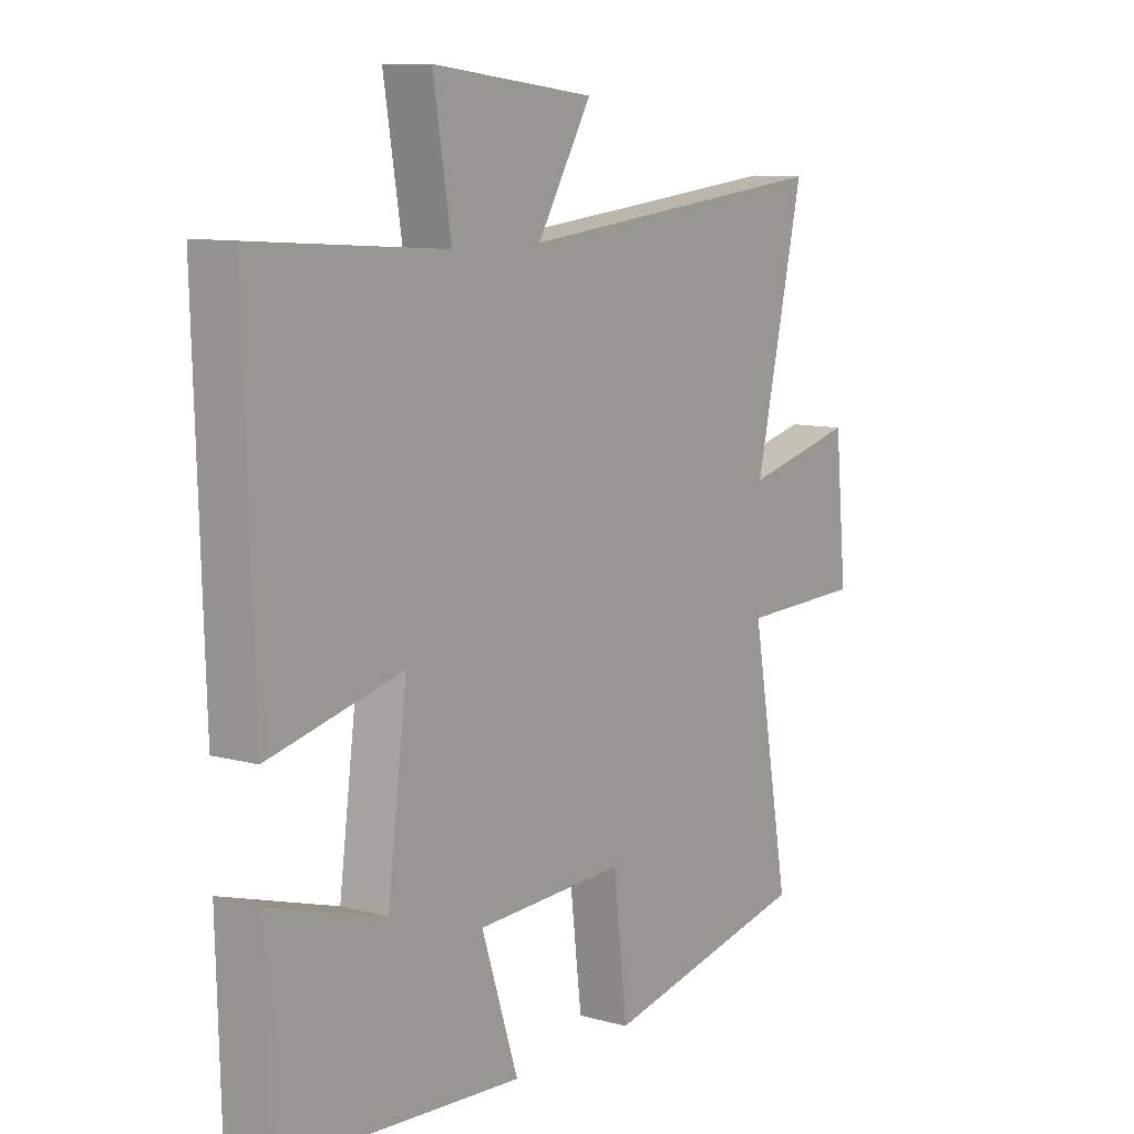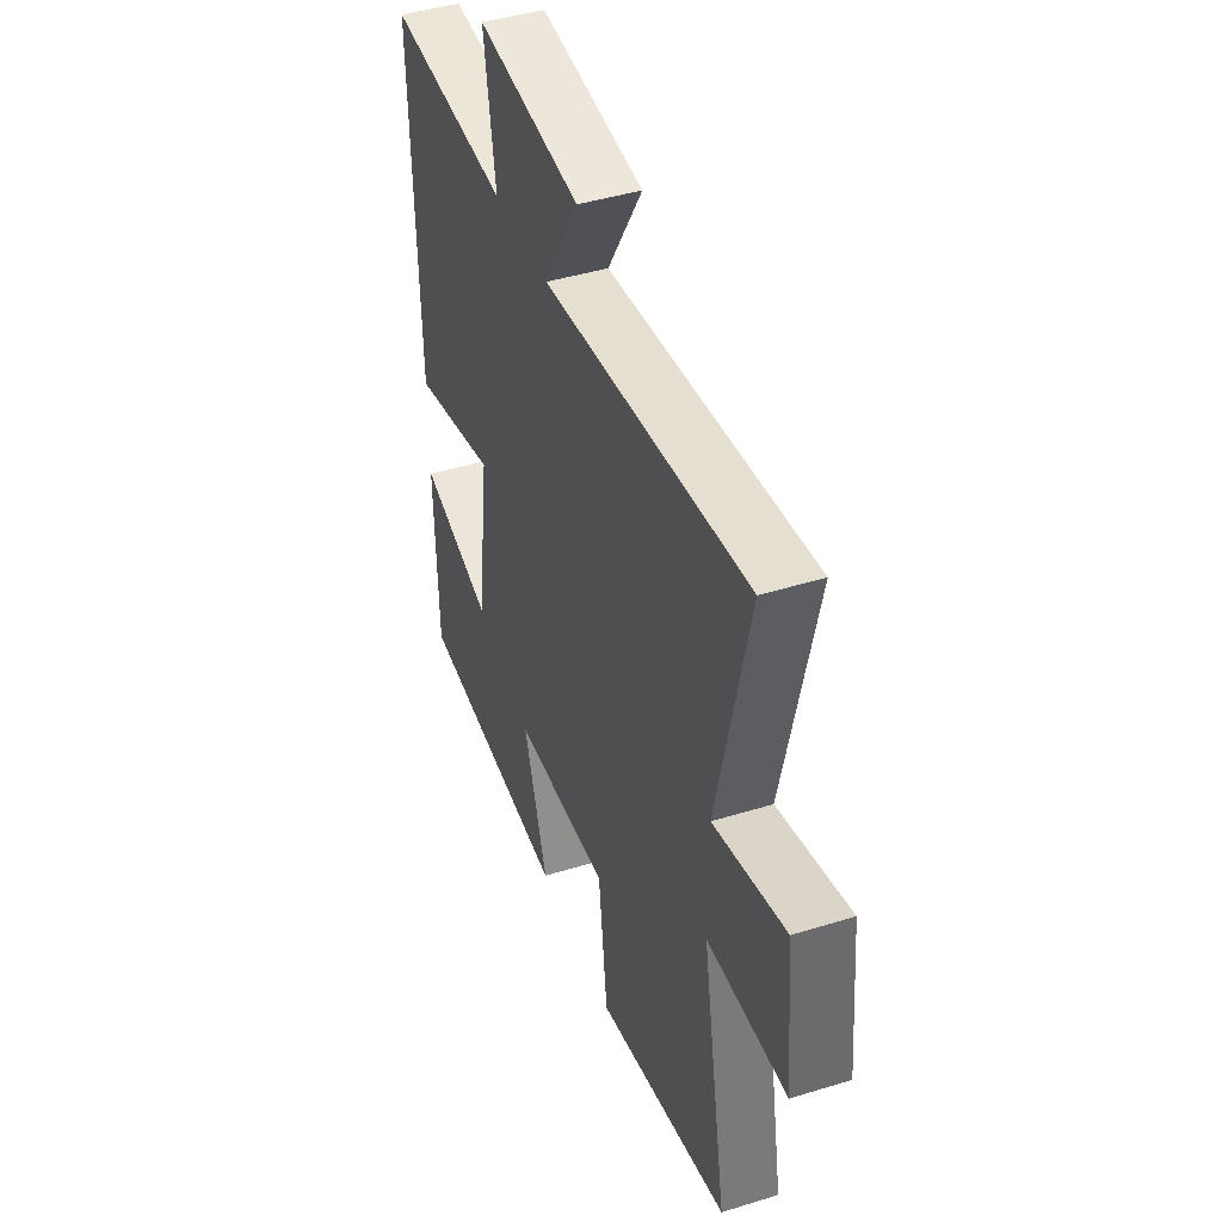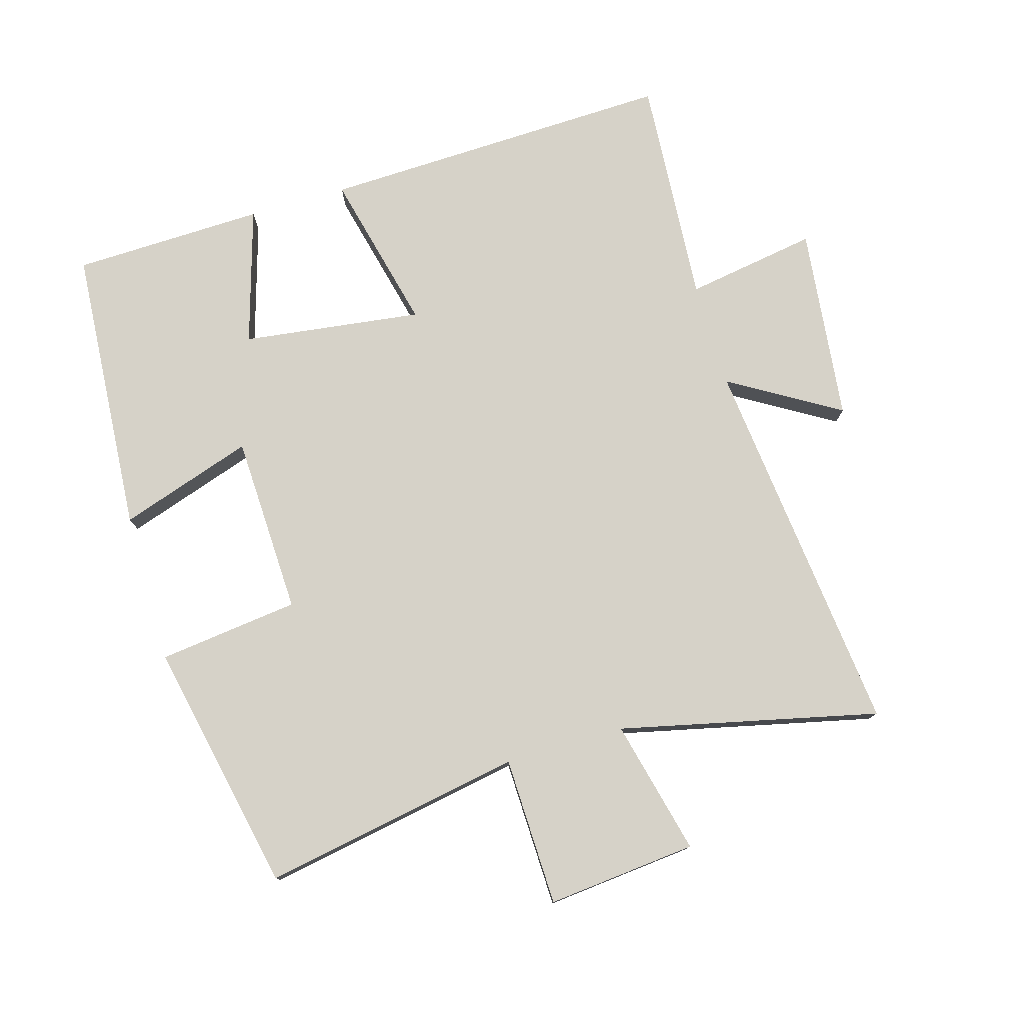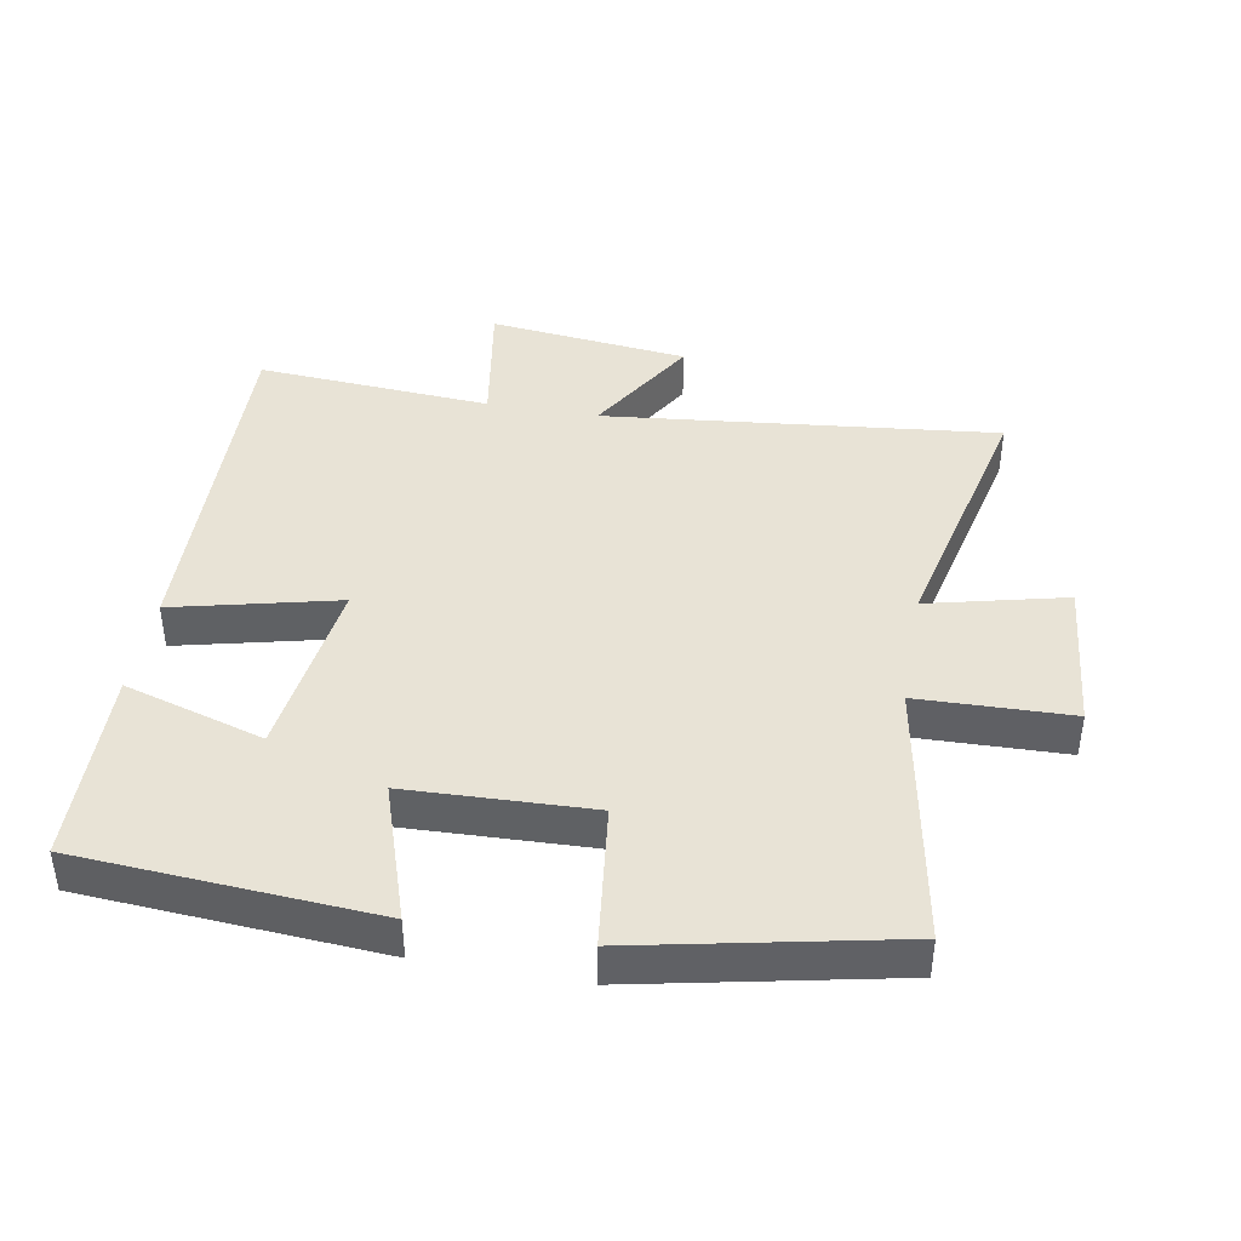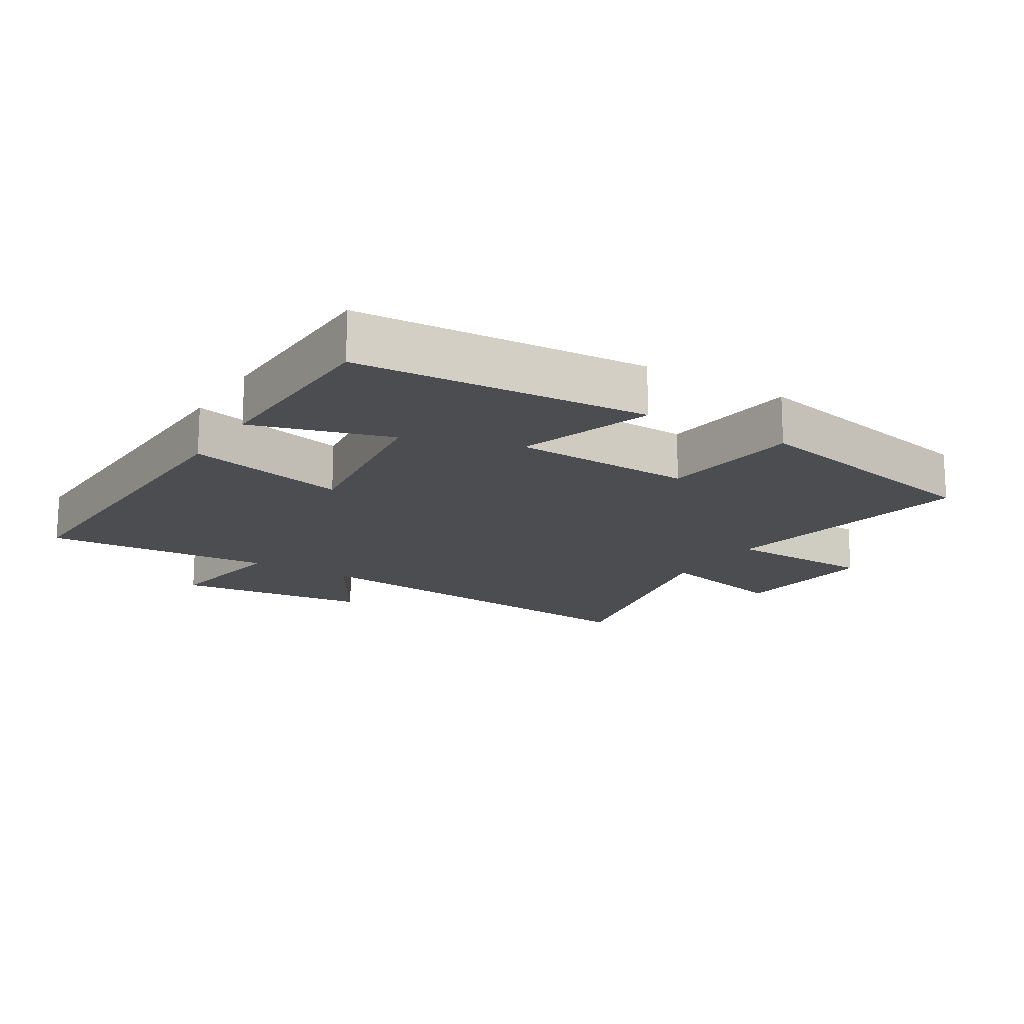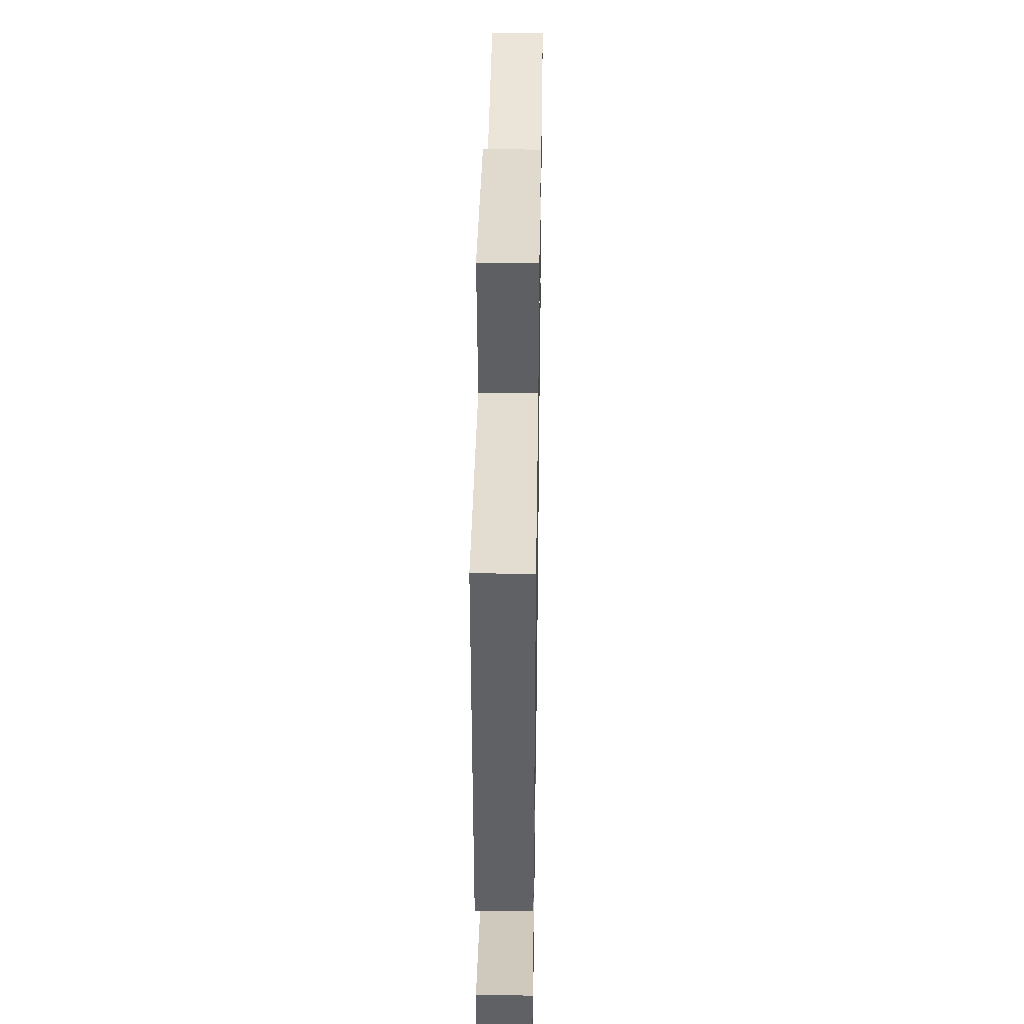
<metadata>
{"format":"obj","ext":"obj","renderer":"f3d","projection":"perspective","resolution":1024,"background":"white","views":[{"elev":9.7,"azim":125.2,"up":"+Z"},{"elev":43.4,"azim":-110.0,"up":"+Z"},{"elev":77.5,"azim":-106.3,"up":"+Y"},{"elev":41.9,"azim":-169.9,"up":"+Y"},{"elev":-16.2,"azim":148.3,"up":"+Y"},{"elev":39.1,"azim":90.9,"up":"+Z"}]}
</metadata>
<code>
v -0.572 0.07 -0.42
v -0.5 0.07 -0.02
v -0.729 0.07 -0.014
v -0.707 0.07 0.216
v -0.5 0.07 0.166
v -0.591 0.07 0.563
v -0.001 0.07 0.5
v -0.102 0.07 0.668
v 0.198 0.07 0.702
v 0.165 0.07 0.5
v 0.517 0.07 0.524
v 0.5 0.07 -0.02
v 0.254 0.07 0.039
v 0.29 0.07 -0.237
v 0.5 0.07 -0.174
v 0.492 0.07 -0.469
v 0.048 0.07 -0.5
v 0.116 0.07 -0.294
v -0.16 0.07 -0.284
v -0.186 0.07 -0.5
v -0.572 0 -0.42
v -0.5 0 -0.02
v -0.729 0 -0.014
v -0.707 0 0.216
v -0.5 0 0.166
v -0.591 0 0.563
v -0.001 0 0.5
v -0.102 0 0.668
v 0.198 0 0.702
v 0.165 0 0.5
v 0.517 0 0.524
v 0.5 0 -0.02
v 0.254 0 0.039
v 0.29 0 -0.237
v 0.5 0 -0.174
v 0.492 0 -0.469
v 0.048 0 -0.5
v 0.116 0 -0.294
v -0.16 0 -0.284
v -0.186 0 -0.5
f 19 20 1 2
f 18 19 2
f 16 17 18
f 15 16 18
f 14 15 18
f 13 14 18 2
f 10 11 12 13
f 10 13 2 3
f 7 8 9 10
f 7 10 3
f 5 6 7
f 5 7 3
f 3 4 5
f 22 21 40 39
f 22 39 38
f 38 37 36
f 38 36 35
f 38 35 34
f 22 38 34 33
f 33 32 31 30
f 23 22 33 30
f 30 29 28 27
f 23 30 27
f 27 26 25
f 23 27 25
f 25 24 23
f 1 21 22 2
f 2 22 23 3
f 3 23 24 4
f 4 24 25 5
f 5 25 26 6
f 6 26 27 7
f 7 27 28 8
f 8 28 29 9
f 9 29 30 10
f 10 30 31 11
f 11 31 32 12
f 12 32 33 13
f 13 33 34 14
f 14 34 35 15
f 15 35 36 16
f 16 36 37 17
f 17 37 38 18
f 18 38 39 19
f 19 39 40 20
f 20 40 21 1

</code>
